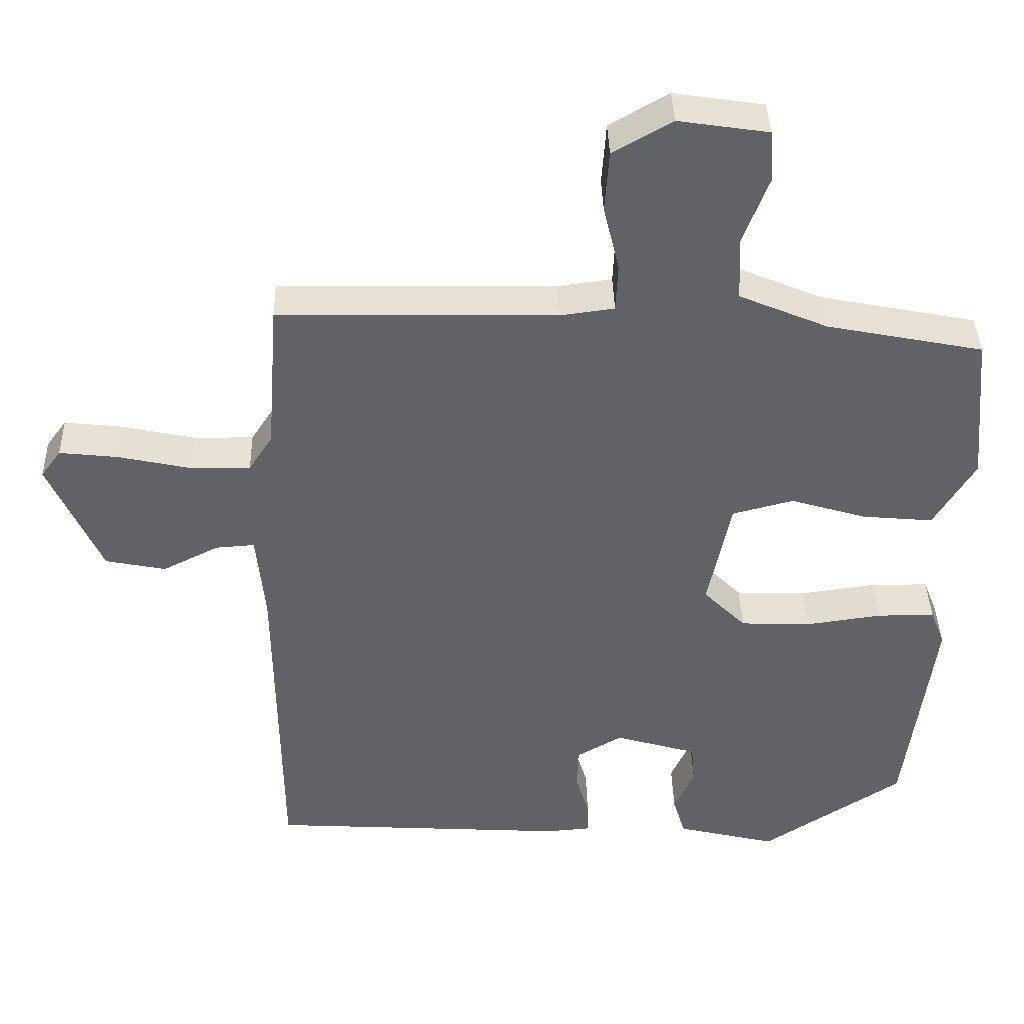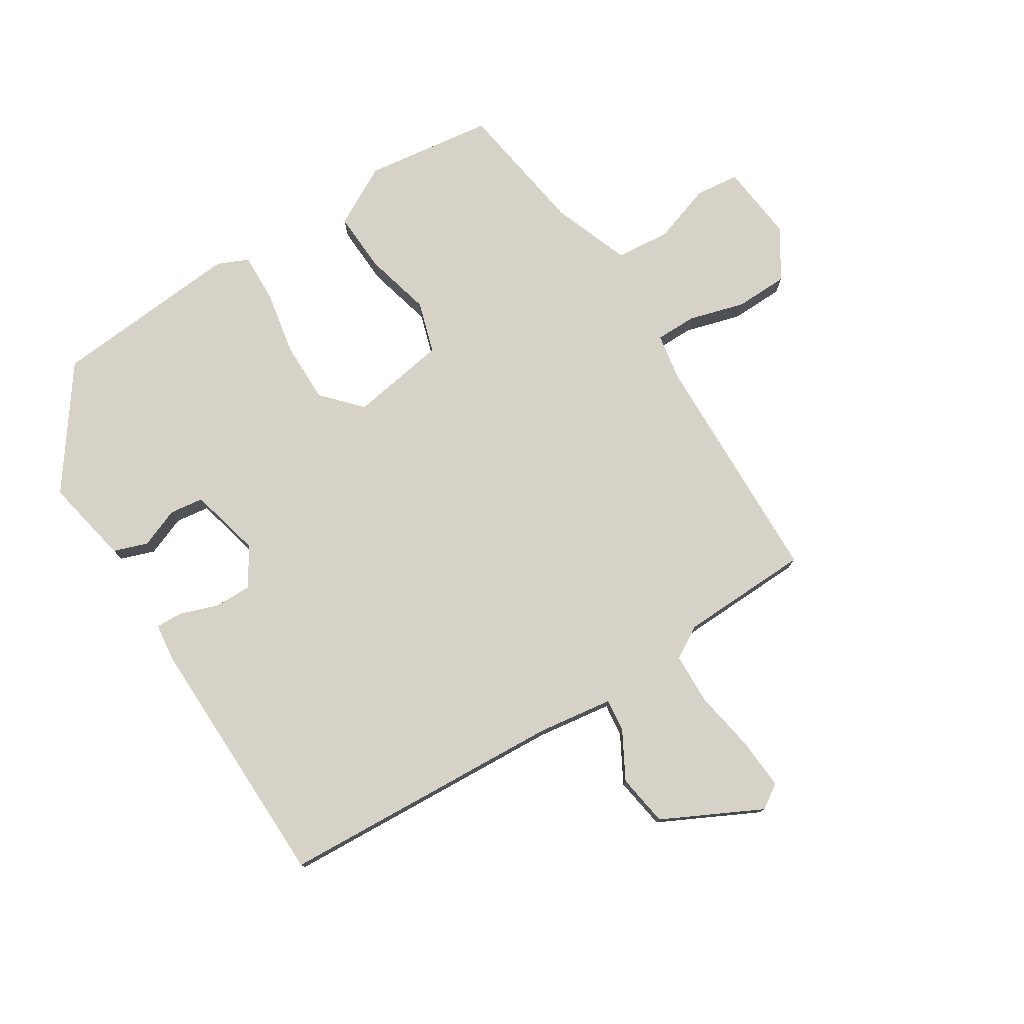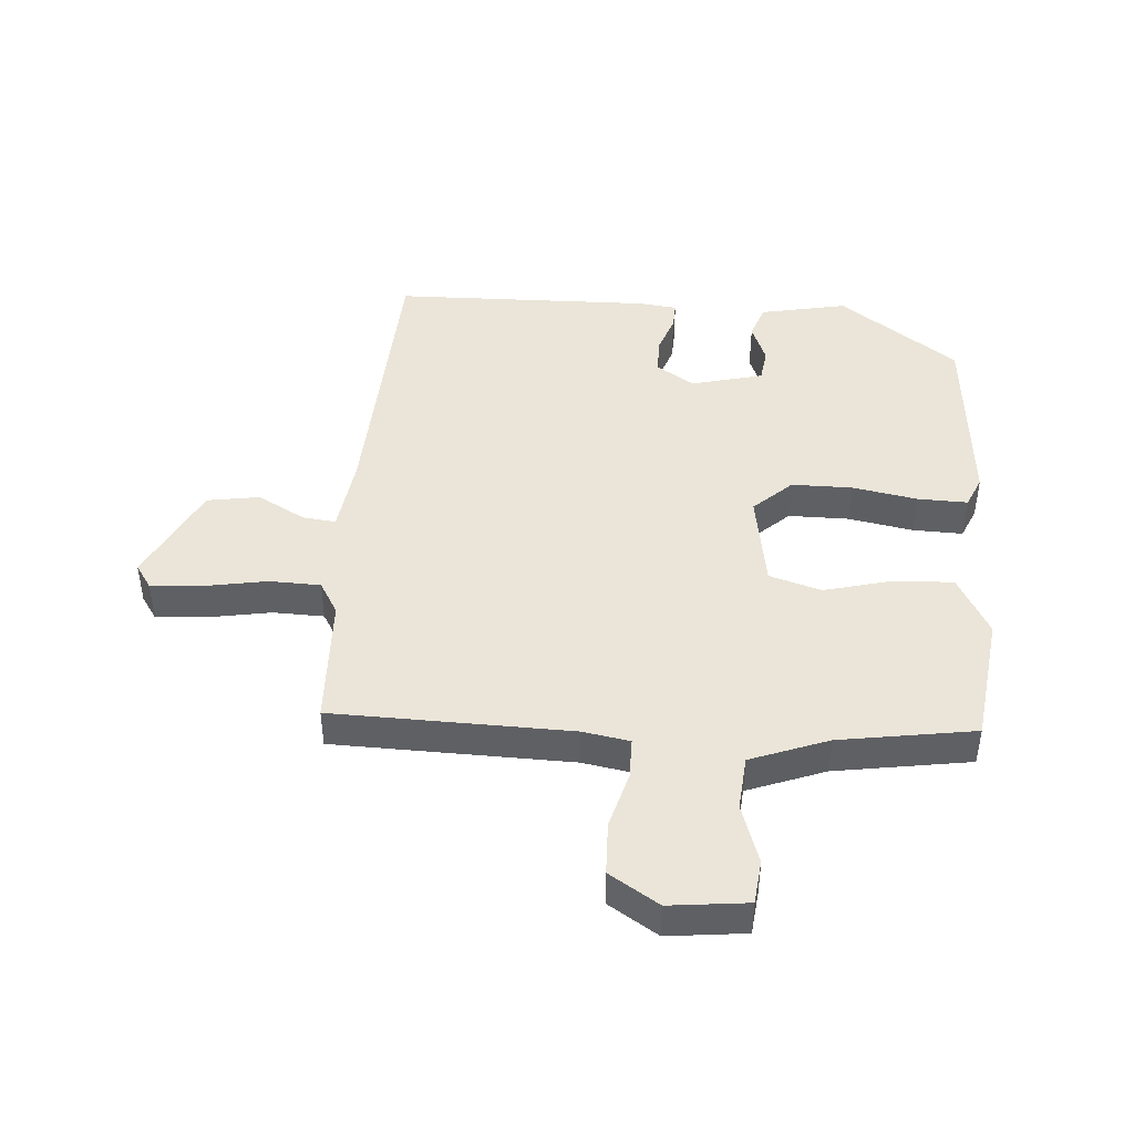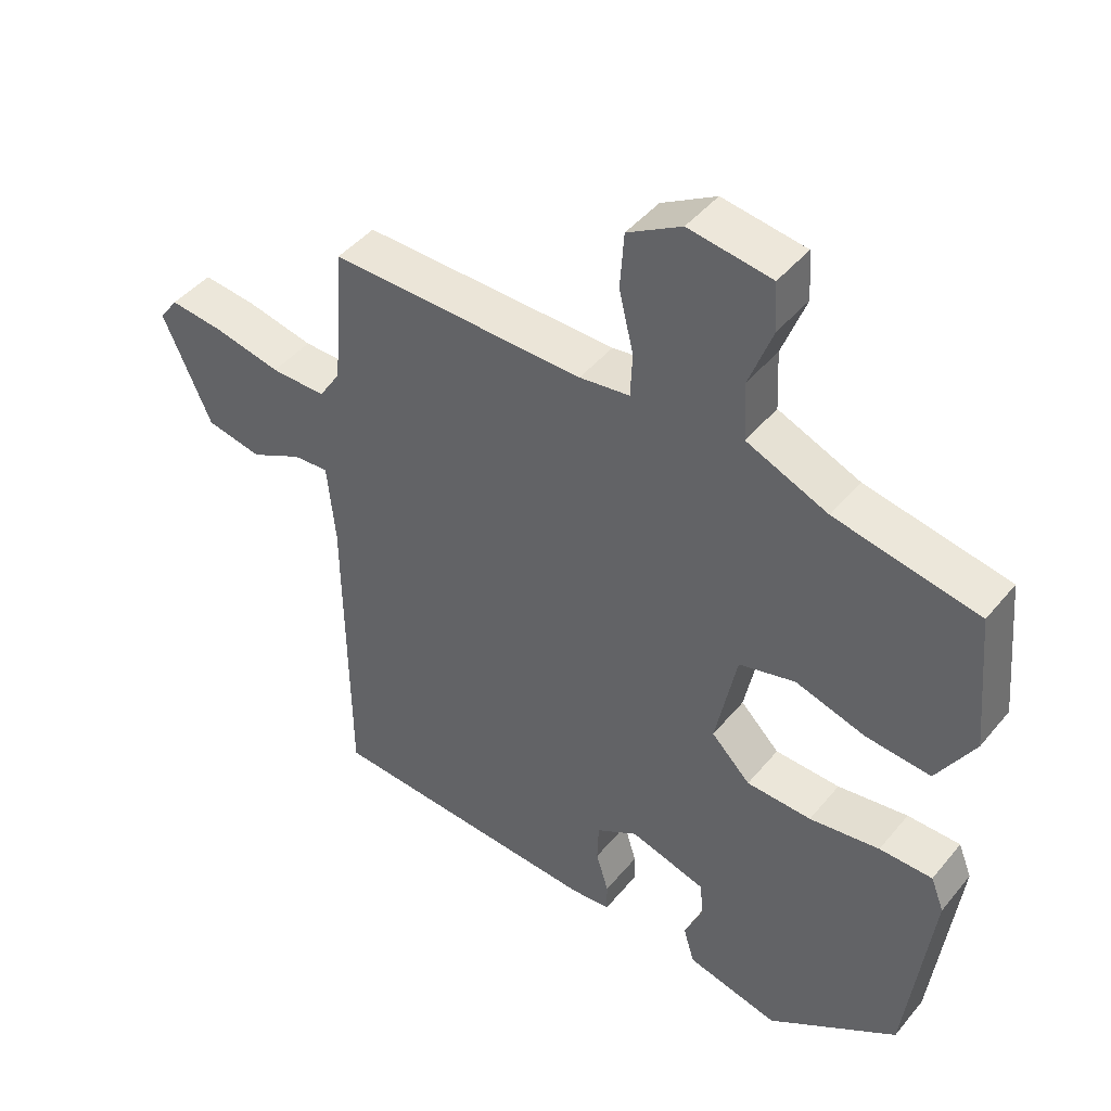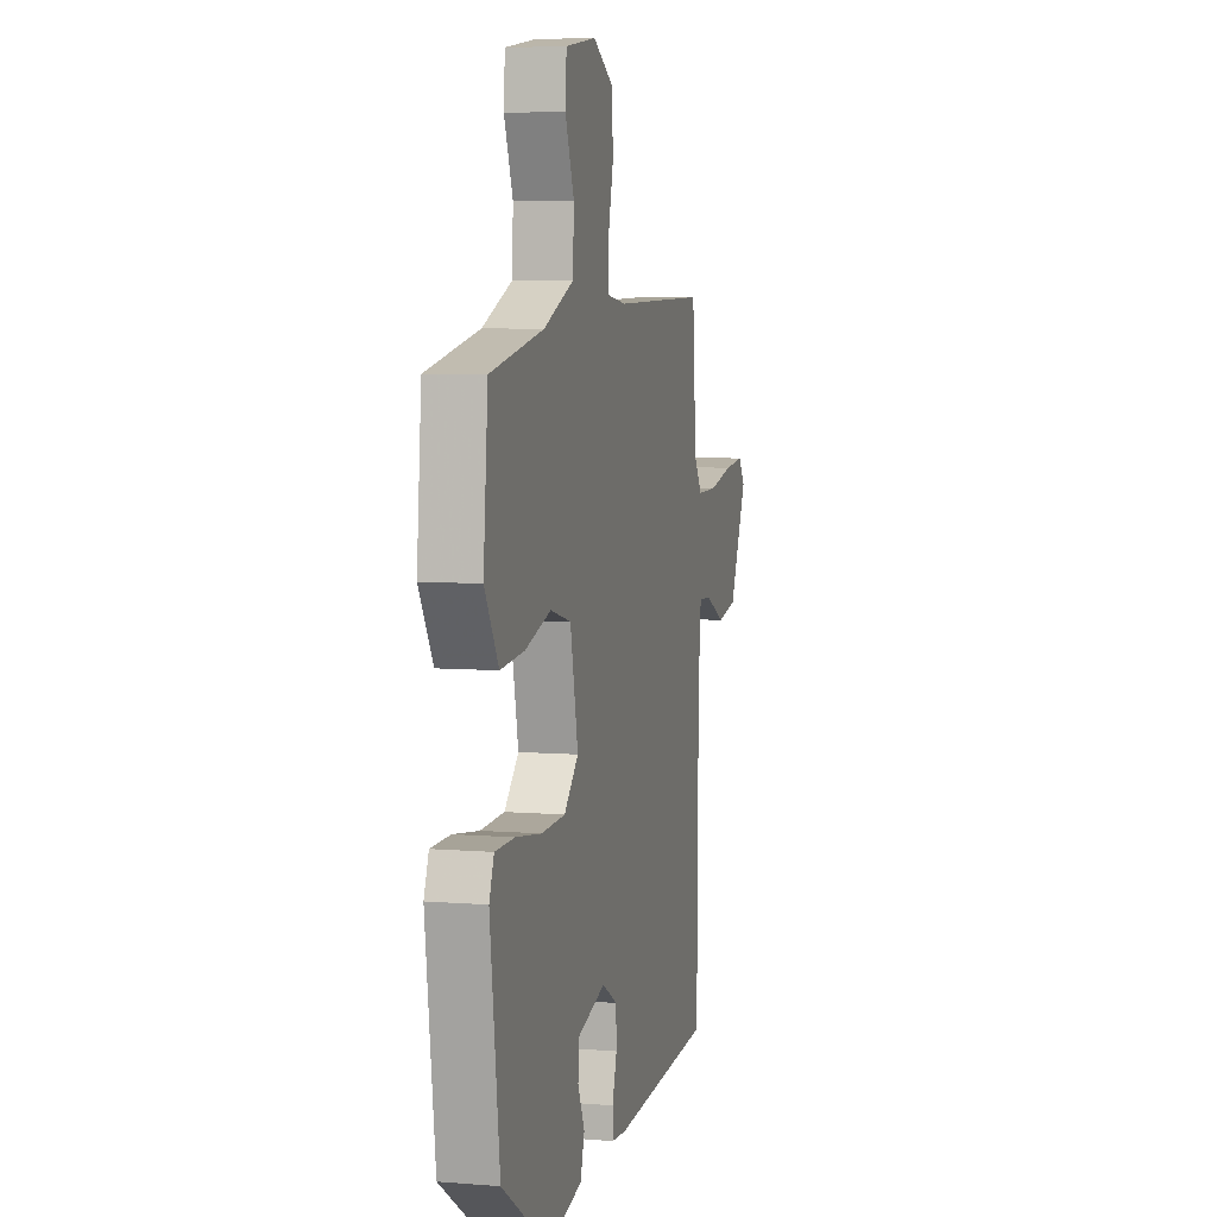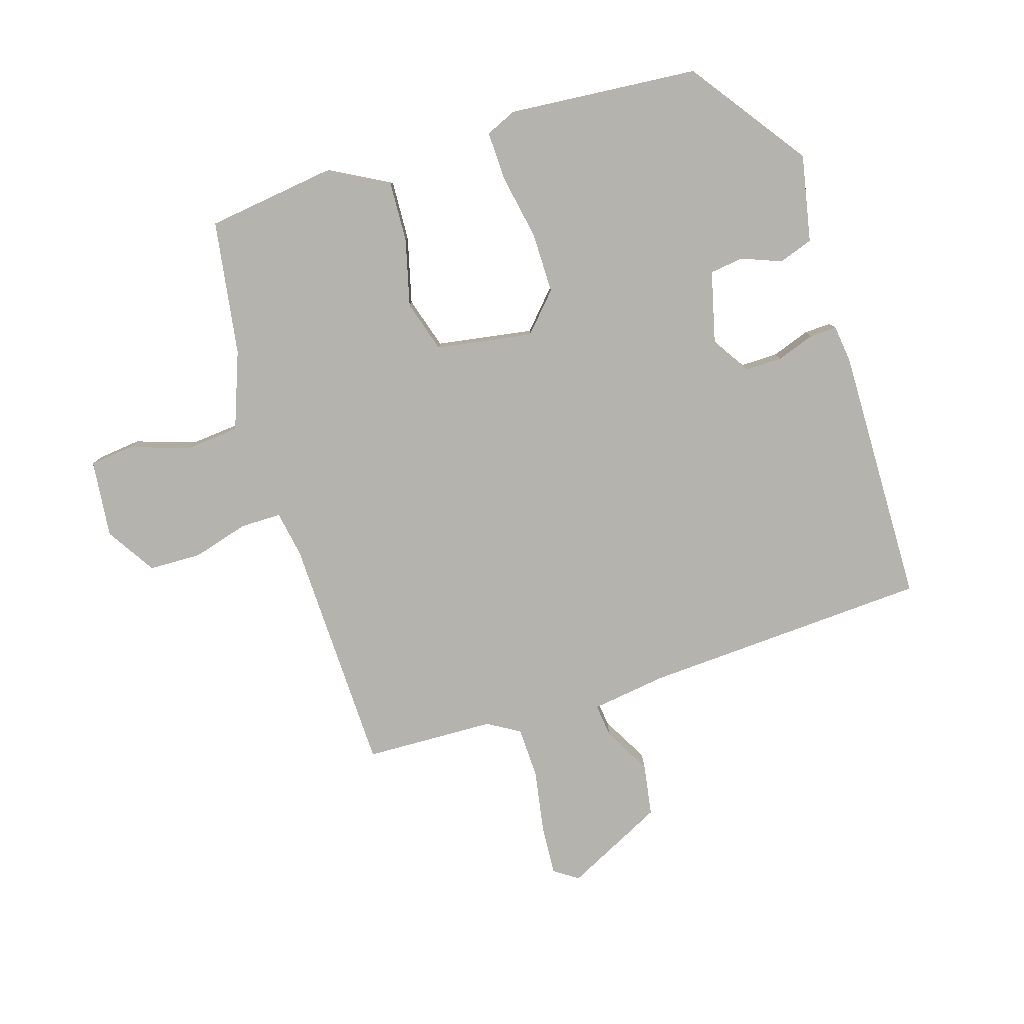
<metadata>
{"format":"obj","ext":"obj","renderer":"f3d","projection":"perspective","resolution":1024,"background":"white","views":[{"elev":39.5,"azim":-1.5,"up":"+Z"},{"elev":77.5,"azim":-119.7,"up":"+Y"},{"elev":44.8,"azim":6.5,"up":"+Y"},{"elev":44.6,"azim":36.6,"up":"+Z"},{"elev":6.1,"azim":103.9,"up":"+Z"},{"elev":-79.9,"azim":109.8,"up":"+Y"}]}
</metadata>
<code>
v -0.456 0.07 0.513
v -0.071 0.07 0.506
v 0.005 0.07 0.516
v 0.008 0.07 0.582
v -0.014 0.07 0.674
v -0.008 0.07 0.759
v 0.074 0.07 0.806
v 0.199 0.07 0.787
v 0.204 0.07 0.716
v 0.168 0.07 0.621
v 0.172 0.07 0.533
v 0.295 0.07 0.481
v 0.512 0.07 0.438
v 0.531 0.07 0.229
v 0.474 0.07 0.134
v 0.376 0.07 0.143
v 0.27 0.07 0.175
v 0.185 0.07 0.153
v 0.153 0.07 -0.002
v 0.212 0.07 -0.061
v 0.31 0.07 -0.065
v 0.416 0.07 -0.05
v 0.496 0.07 -0.051
v 0.516 0.07 -0.102
v 0.477 0.07 -0.409
v 0.281 0.07 -0.538
v 0.142 0.07 -0.504
v 0.125 0.07 -0.448
v 0.153 0.07 -0.385
v 0.148 0.07 -0.33
v 0.033 0.07 -0.296
v -0.03 0.07 -0.333
v -0.032 0.07 -0.393
v -0.013 0.07 -0.455
v -0.013 0.07 -0.499
v -0.074 0.07 -0.504
v -0.492 0.07 -0.478
v -0.497 0.07 -0.014
v -0.509 0.07 0.109
v -0.563 0.07 0.105
v -0.641 0.07 0.066
v -0.725 0.07 0.083
v -0.798 0.07 0.246
v -0.77 0.07 0.284
v -0.689 0.07 0.275
v -0.588 0.07 0.253
v -0.505 0.07 0.252
v -0.472 0.07 0.303
v -0.456 0 0.513
v -0.071 0 0.506
v 0.005 0 0.516
v 0.008 0 0.582
v -0.014 0 0.674
v -0.008 0 0.759
v 0.074 0 0.806
v 0.199 0 0.787
v 0.204 0 0.716
v 0.168 0 0.621
v 0.172 0 0.533
v 0.295 0 0.481
v 0.512 0 0.438
v 0.531 0 0.229
v 0.474 0 0.134
v 0.376 0 0.143
v 0.27 0 0.175
v 0.185 0 0.153
v 0.153 0 -0.002
v 0.212 0 -0.061
v 0.31 0 -0.065
v 0.416 0 -0.05
v 0.496 0 -0.051
v 0.516 0 -0.102
v 0.477 0 -0.409
v 0.281 0 -0.538
v 0.142 0 -0.504
v 0.125 0 -0.448
v 0.153 0 -0.385
v 0.148 0 -0.33
v 0.033 0 -0.296
v -0.03 0 -0.333
v -0.032 0 -0.393
v -0.013 0 -0.455
v -0.013 0 -0.499
v -0.074 0 -0.504
v -0.492 0 -0.478
v -0.497 0 -0.014
v -0.509 0 0.109
v -0.563 0 0.105
v -0.641 0 0.066
v -0.725 0 0.083
v -0.798 0 0.246
v -0.77 0 0.284
v -0.689 0 0.275
v -0.588 0 0.253
v -0.505 0 0.252
v -0.472 0 0.303
f 43 44 45 46
f 43 46 47
f 40 41 42 43
f 39 40 43 47
f 38 39 47 48
f 36 37 38 48
f 33 34 35 36
f 32 33 36 48
f 26 27 28 29
f 26 29 30
f 25 26 30
f 24 25 30 31
f 21 22 23 24
f 20 21 24 31
f 14 15 16 17
f 12 13 14 17
f 11 12 17 18
f 10 11 18 19
f 8 9 10
f 7 8 10
f 4 5 6 7
f 3 4 7 10
f 32 48 1 2
f 19 20 31 32
f 3 10 19 32
f 2 3 32
f 94 93 92 91
f 95 94 91
f 91 90 89 88
f 95 91 88 87
f 96 95 87 86
f 96 86 85 84
f 84 83 82 81
f 96 84 81 80
f 77 76 75 74
f 78 77 74
f 78 74 73
f 79 78 73 72
f 72 71 70 69
f 79 72 69 68
f 65 64 63 62
f 65 62 61 60
f 66 65 60 59
f 67 66 59 58
f 58 57 56
f 58 56 55
f 55 54 53 52
f 58 55 52 51
f 50 49 96 80
f 80 79 68 67
f 80 67 58 51
f 80 51 50
f 1 49 50 2
f 2 50 51 3
f 3 51 52 4
f 4 52 53 5
f 5 53 54 6
f 6 54 55 7
f 7 55 56 8
f 8 56 57 9
f 9 57 58 10
f 10 58 59 11
f 11 59 60 12
f 12 60 61 13
f 13 61 62 14
f 14 62 63 15
f 15 63 64 16
f 16 64 65 17
f 17 65 66 18
f 18 66 67 19
f 19 67 68 20
f 20 68 69 21
f 21 69 70 22
f 22 70 71 23
f 23 71 72 24
f 24 72 73 25
f 25 73 74 26
f 26 74 75 27
f 27 75 76 28
f 28 76 77 29
f 29 77 78 30
f 30 78 79 31
f 31 79 80 32
f 32 80 81 33
f 33 81 82 34
f 34 82 83 35
f 35 83 84 36
f 36 84 85 37
f 37 85 86 38
f 38 86 87 39
f 39 87 88 40
f 40 88 89 41
f 41 89 90 42
f 42 90 91 43
f 43 91 92 44
f 44 92 93 45
f 45 93 94 46
f 46 94 95 47
f 47 95 96 48
f 48 96 49 1

</code>
